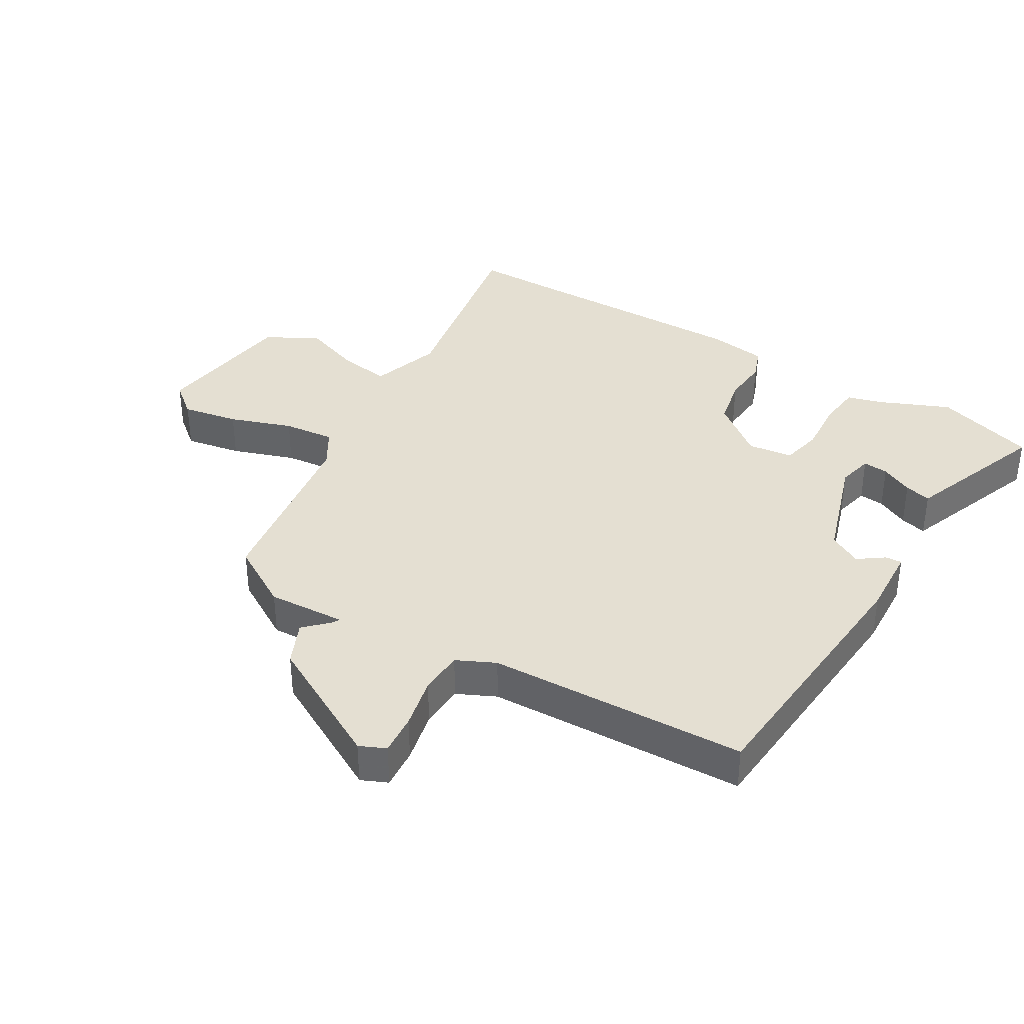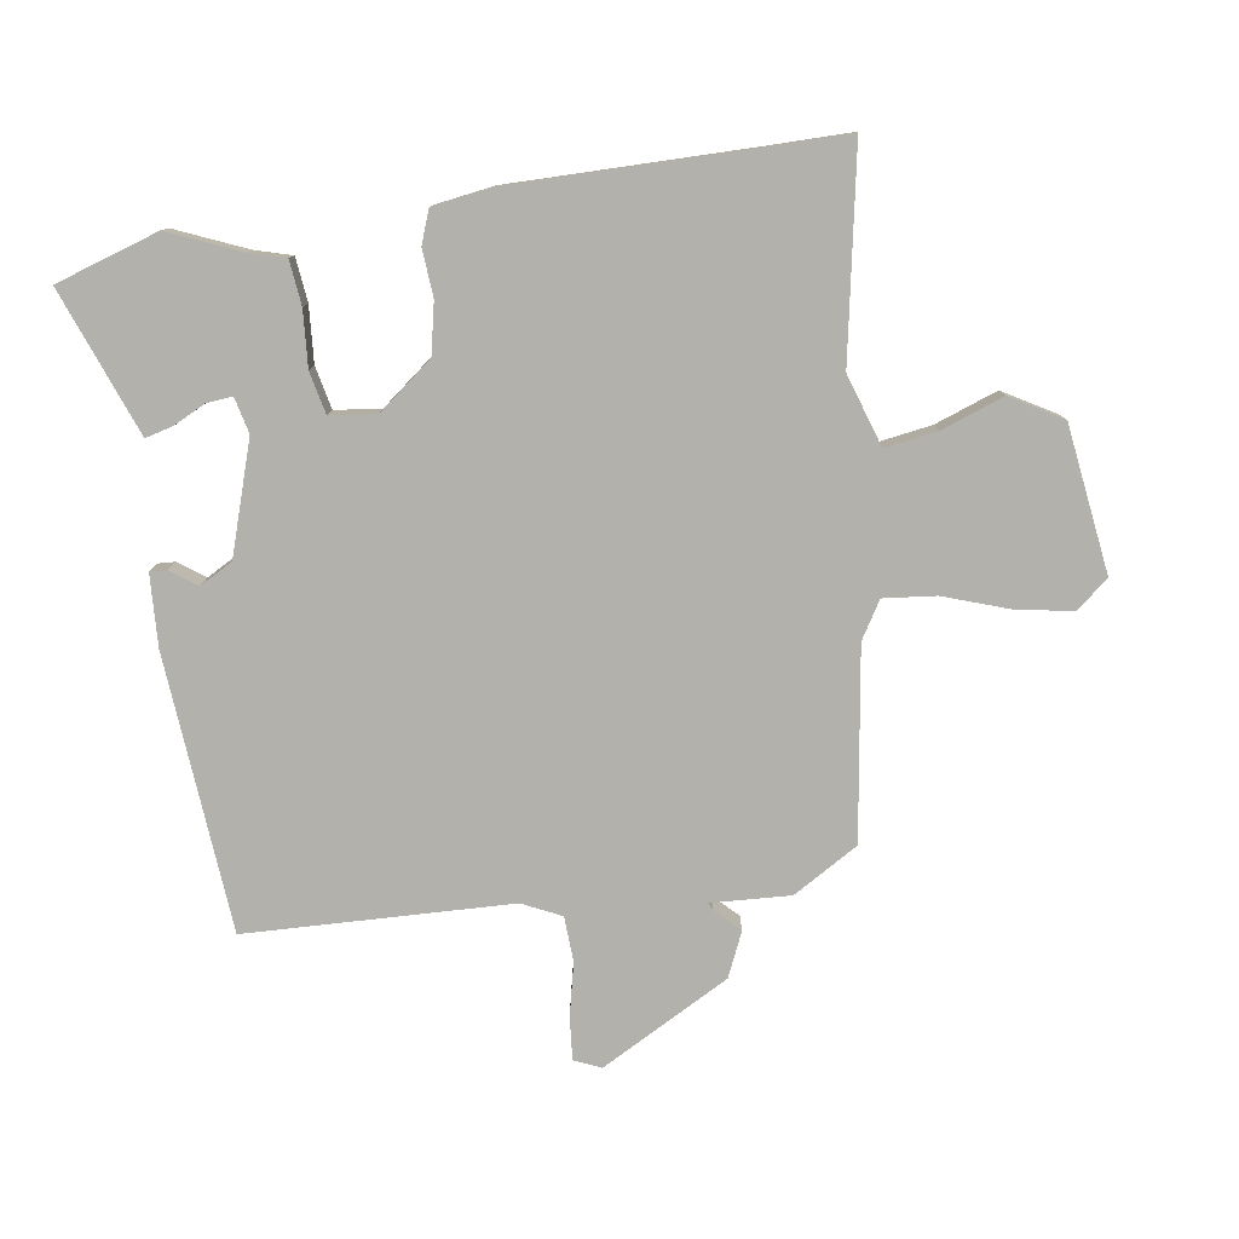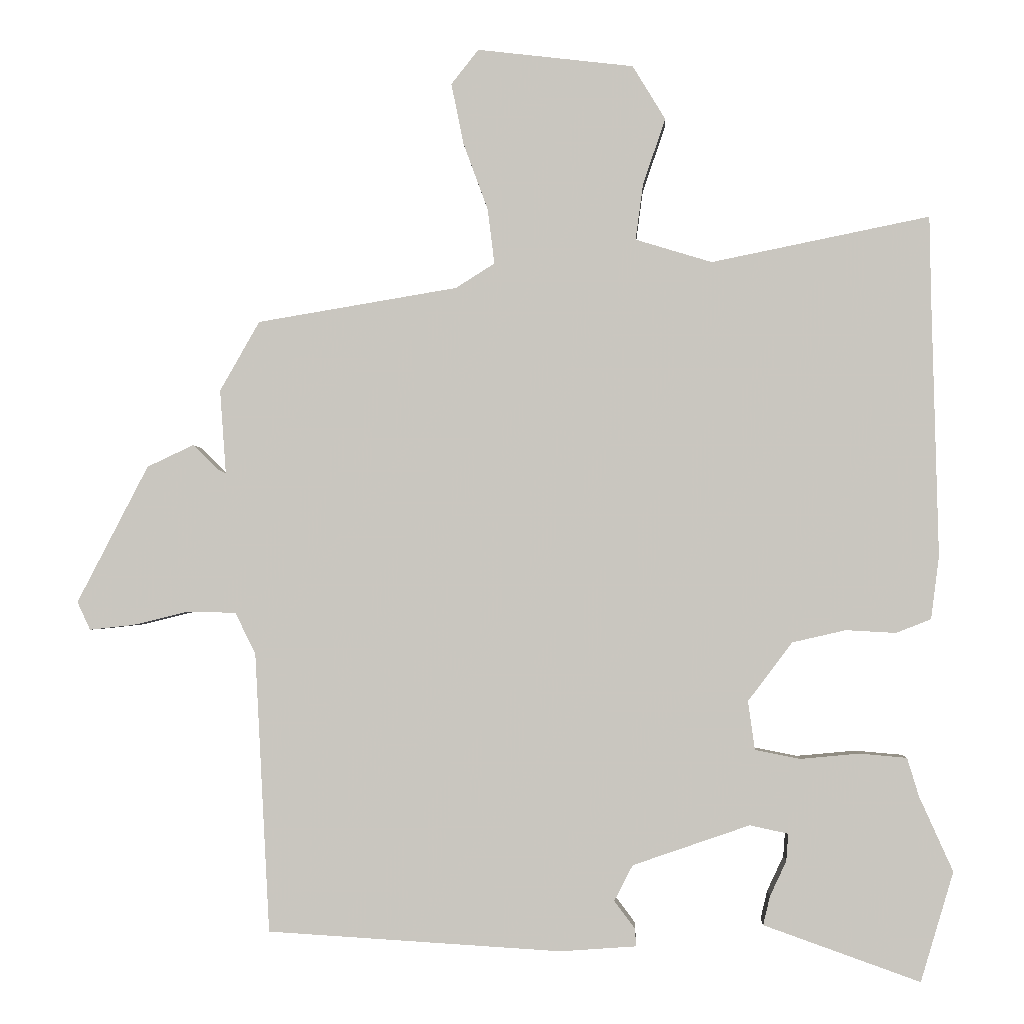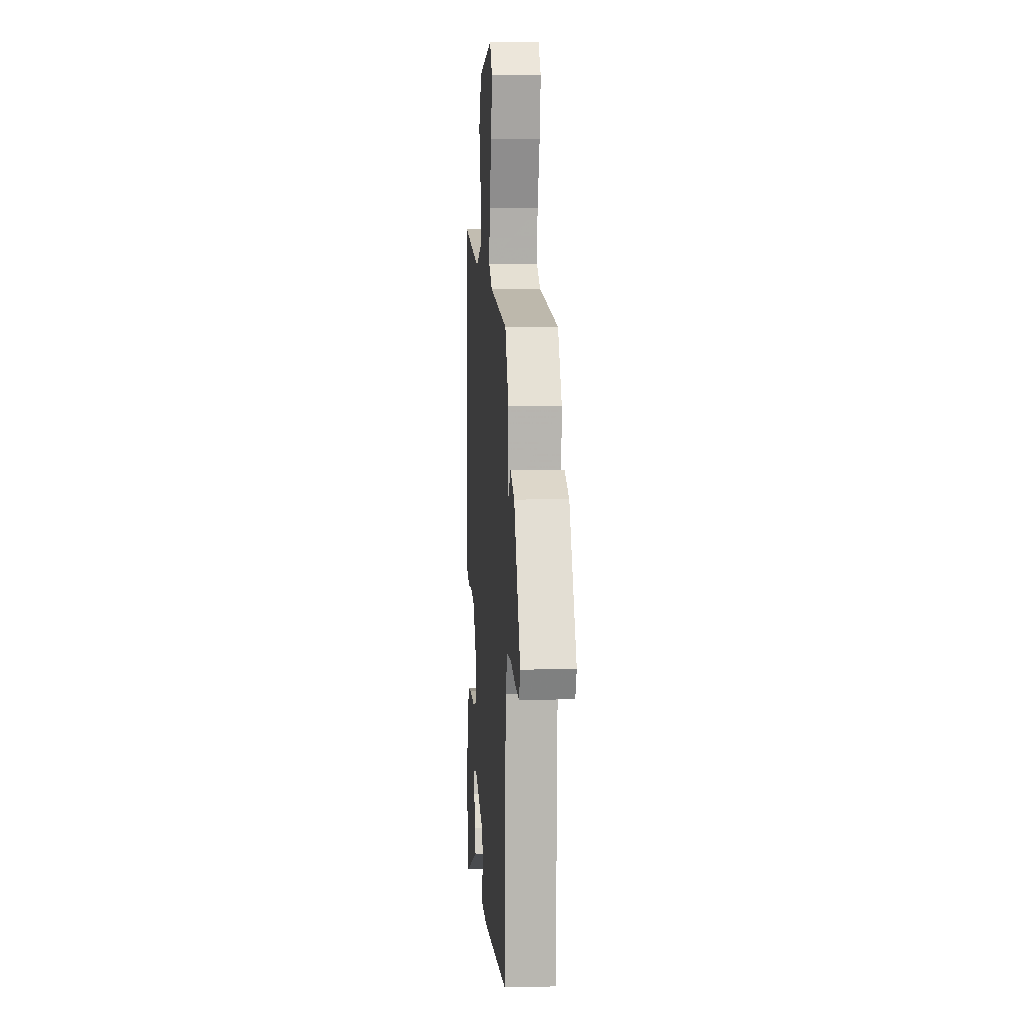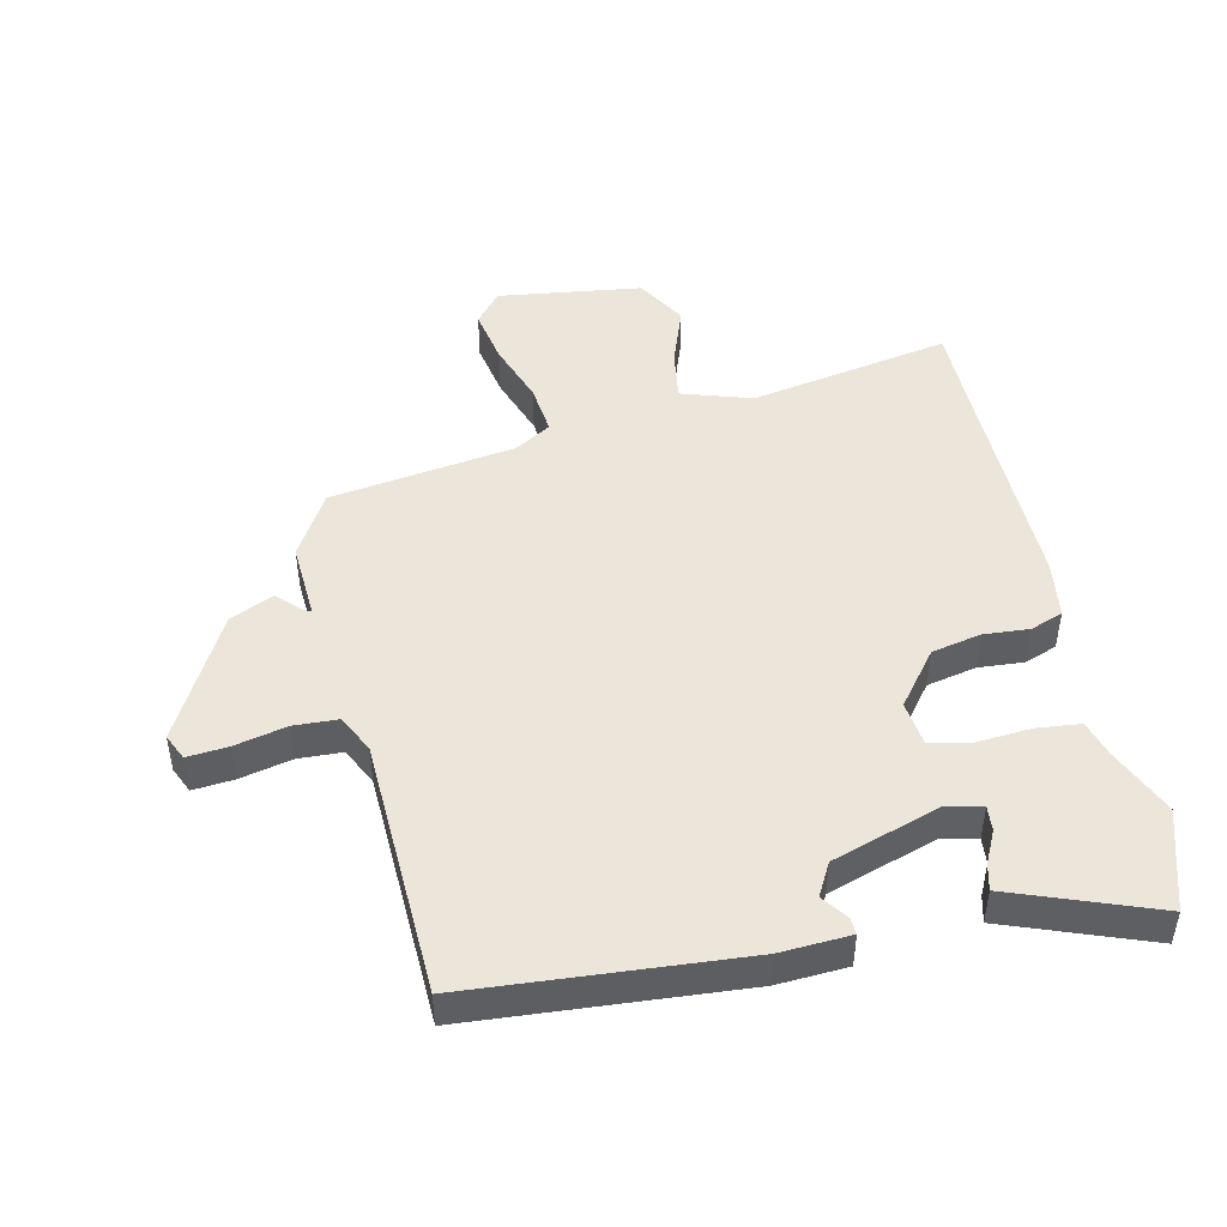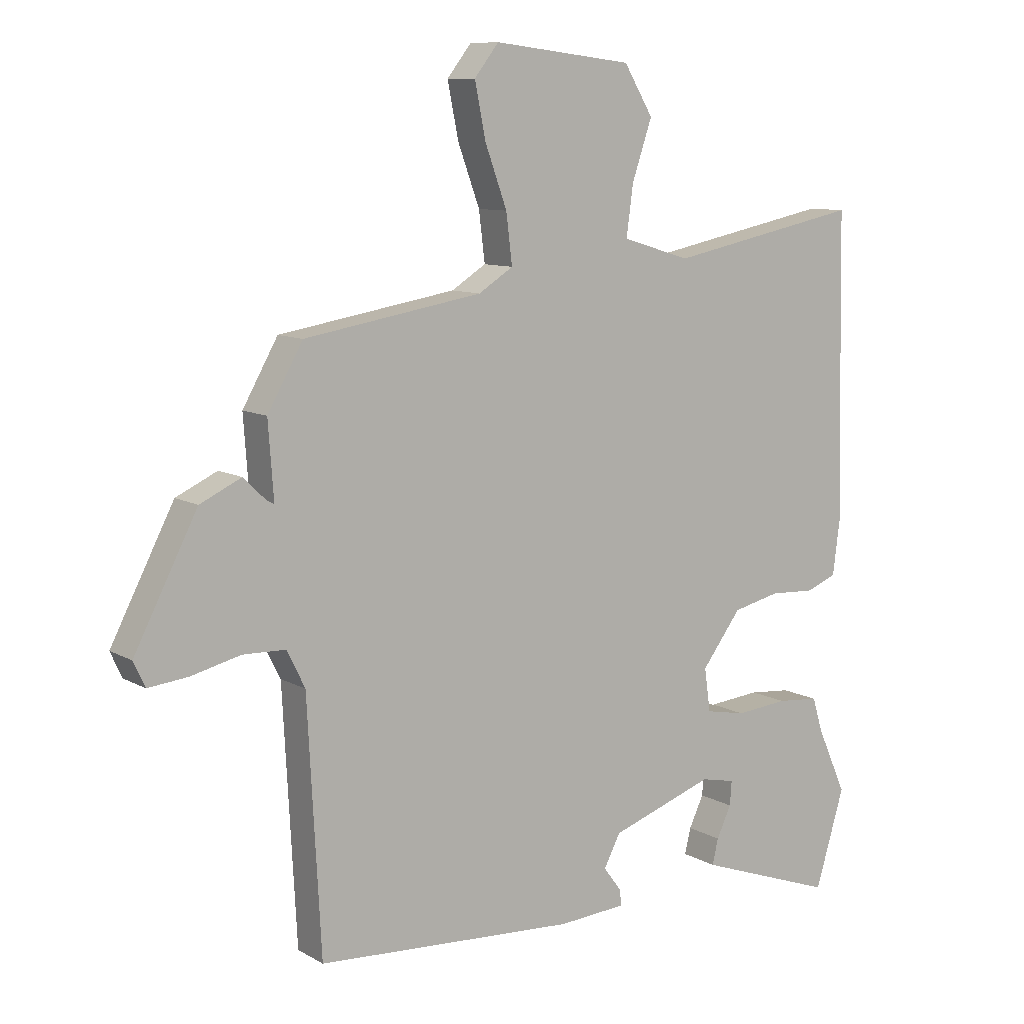
<metadata>
{"format":"obj","ext":"obj","renderer":"f3d","projection":"perspective","resolution":1024,"background":"white","views":[{"elev":37.1,"azim":122.0,"up":"+Y"},{"elev":-78.9,"azim":-80.4,"up":"+Y"},{"elev":-2.0,"azim":-177.3,"up":"+Z"},{"elev":5.4,"azim":86.0,"up":"+Z"},{"elev":47.0,"azim":168.4,"up":"+Y"},{"elev":9.6,"azim":145.0,"up":"+Z"}]}
</metadata>
<code>
v 0.473 0.07 -0.5
v 0.044 0.07 -0.526
v -0.067 0.07 -0.518
v -0.065 0.07 -0.492
v -0.035 0.07 -0.452
v -0.062 0.07 -0.4
v -0.233 0.07 -0.341
v -0.289 0.07 -0.353
v -0.286 0.07 -0.393
v -0.262 0.07 -0.444
v -0.252 0.07 -0.486
v -0.297 0.07 -0.502
v -0.48 0.07 -0.567
v -0.528 0.07 -0.407
v -0.479 0.07 -0.298
v -0.462 0.07 -0.242
v -0.393 0.07 -0.236
v -0.307 0.07 -0.244
v -0.241 0.07 -0.231
v -0.231 0.07 -0.16
v -0.296 0.07 -0.074
v -0.374 0.07 -0.056
v -0.447 0.07 -0.06
v -0.498 0.07 -0.04
v -0.51 0.07 0.052
v -0.501 0.07 0.427
v -0.499 0.07 0.551
v -0.18 0.07 0.486
v -0.068 0.07 0.52
v -0.079 0.07 0.602
v -0.112 0.07 0.699
v -0.064 0.07 0.778
v 0.165 0.07 0.805
v 0.205 0.07 0.754
v 0.187 0.07 0.665
v 0.151 0.07 0.567
v 0.141 0.07 0.486
v 0.198 0.07 0.45
v 0.491 0.07 0.401
v 0.549 0.07 0.299
v 0.54 0.07 0.176
v 0.552 0.07 0.182
v 0.589 0.07 0.218
v 0.657 0.07 0.186
v 0.761 0.07 -0.015
v 0.742 0.07 -0.056
v 0.677 0.07 -0.049
v 0.595 0.07 -0.029
v 0.525 0.07 -0.031
v 0.495 0.07 -0.091
v 0.473 0 -0.5
v 0.044 0 -0.526
v -0.067 0 -0.518
v -0.065 0 -0.492
v -0.035 0 -0.452
v -0.062 0 -0.4
v -0.233 0 -0.341
v -0.289 0 -0.353
v -0.286 0 -0.393
v -0.262 0 -0.444
v -0.252 0 -0.486
v -0.297 0 -0.502
v -0.48 0 -0.567
v -0.528 0 -0.407
v -0.479 0 -0.298
v -0.462 0 -0.242
v -0.393 0 -0.236
v -0.307 0 -0.244
v -0.241 0 -0.231
v -0.231 0 -0.16
v -0.296 0 -0.074
v -0.374 0 -0.056
v -0.447 0 -0.06
v -0.498 0 -0.04
v -0.51 0 0.052
v -0.501 0 0.427
v -0.499 0 0.551
v -0.18 0 0.486
v -0.068 0 0.52
v -0.079 0 0.602
v -0.112 0 0.699
v -0.064 0 0.778
v 0.165 0 0.805
v 0.205 0 0.754
v 0.187 0 0.665
v 0.151 0 0.567
v 0.141 0 0.486
v 0.198 0 0.45
v 0.491 0 0.401
v 0.549 0 0.299
v 0.54 0 0.176
v 0.552 0 0.182
v 0.589 0 0.218
v 0.657 0 0.186
v 0.761 0 -0.015
v 0.742 0 -0.056
v 0.677 0 -0.049
v 0.595 0 -0.029
v 0.525 0 -0.031
v 0.495 0 -0.091
f 45 46 47 48
f 45 48 49
f 42 43 44 45
f 41 42 45 49
f 38 39 40 41
f 37 38 41 49
f 33 34 35 36
f 33 36 37
f 30 31 32 33
f 29 30 33 37
f 28 29 37 49
f 26 27 28 49
f 22 23 24 25
f 21 22 25 26
f 20 21 26 49
f 15 16 17 18
f 15 18 19
f 14 15 19
f 13 14 19
f 9 10 11 12
f 8 9 12 13
f 2 3 4 5
f 50 1 2 5
f 50 5 6
f 19 20 49 50
f 19 50 6 7
f 8 13 19
f 7 8 19
f 98 97 96 95
f 99 98 95
f 95 94 93 92
f 99 95 92 91
f 91 90 89 88
f 99 91 88 87
f 86 85 84 83
f 87 86 83
f 83 82 81 80
f 87 83 80 79
f 99 87 79 78
f 99 78 77 76
f 75 74 73 72
f 76 75 72 71
f 99 76 71 70
f 68 67 66 65
f 69 68 65
f 69 65 64
f 69 64 63
f 62 61 60 59
f 63 62 59 58
f 55 54 53 52
f 55 52 51 100
f 56 55 100
f 100 99 70 69
f 57 56 100 69
f 69 63 58
f 69 58 57
f 1 51 52 2
f 2 52 53 3
f 3 53 54 4
f 4 54 55 5
f 5 55 56 6
f 6 56 57 7
f 7 57 58 8
f 8 58 59 9
f 9 59 60 10
f 10 60 61 11
f 11 61 62 12
f 12 62 63 13
f 13 63 64 14
f 14 64 65 15
f 15 65 66 16
f 16 66 67 17
f 17 67 68 18
f 18 68 69 19
f 19 69 70 20
f 20 70 71 21
f 21 71 72 22
f 22 72 73 23
f 23 73 74 24
f 24 74 75 25
f 25 75 76 26
f 26 76 77 27
f 27 77 78 28
f 28 78 79 29
f 29 79 80 30
f 30 80 81 31
f 31 81 82 32
f 32 82 83 33
f 33 83 84 34
f 34 84 85 35
f 35 85 86 36
f 36 86 87 37
f 37 87 88 38
f 38 88 89 39
f 39 89 90 40
f 40 90 91 41
f 41 91 92 42
f 42 92 93 43
f 43 93 94 44
f 44 94 95 45
f 45 95 96 46
f 46 96 97 47
f 47 97 98 48
f 48 98 99 49
f 49 99 100 50
f 50 100 51 1

</code>
